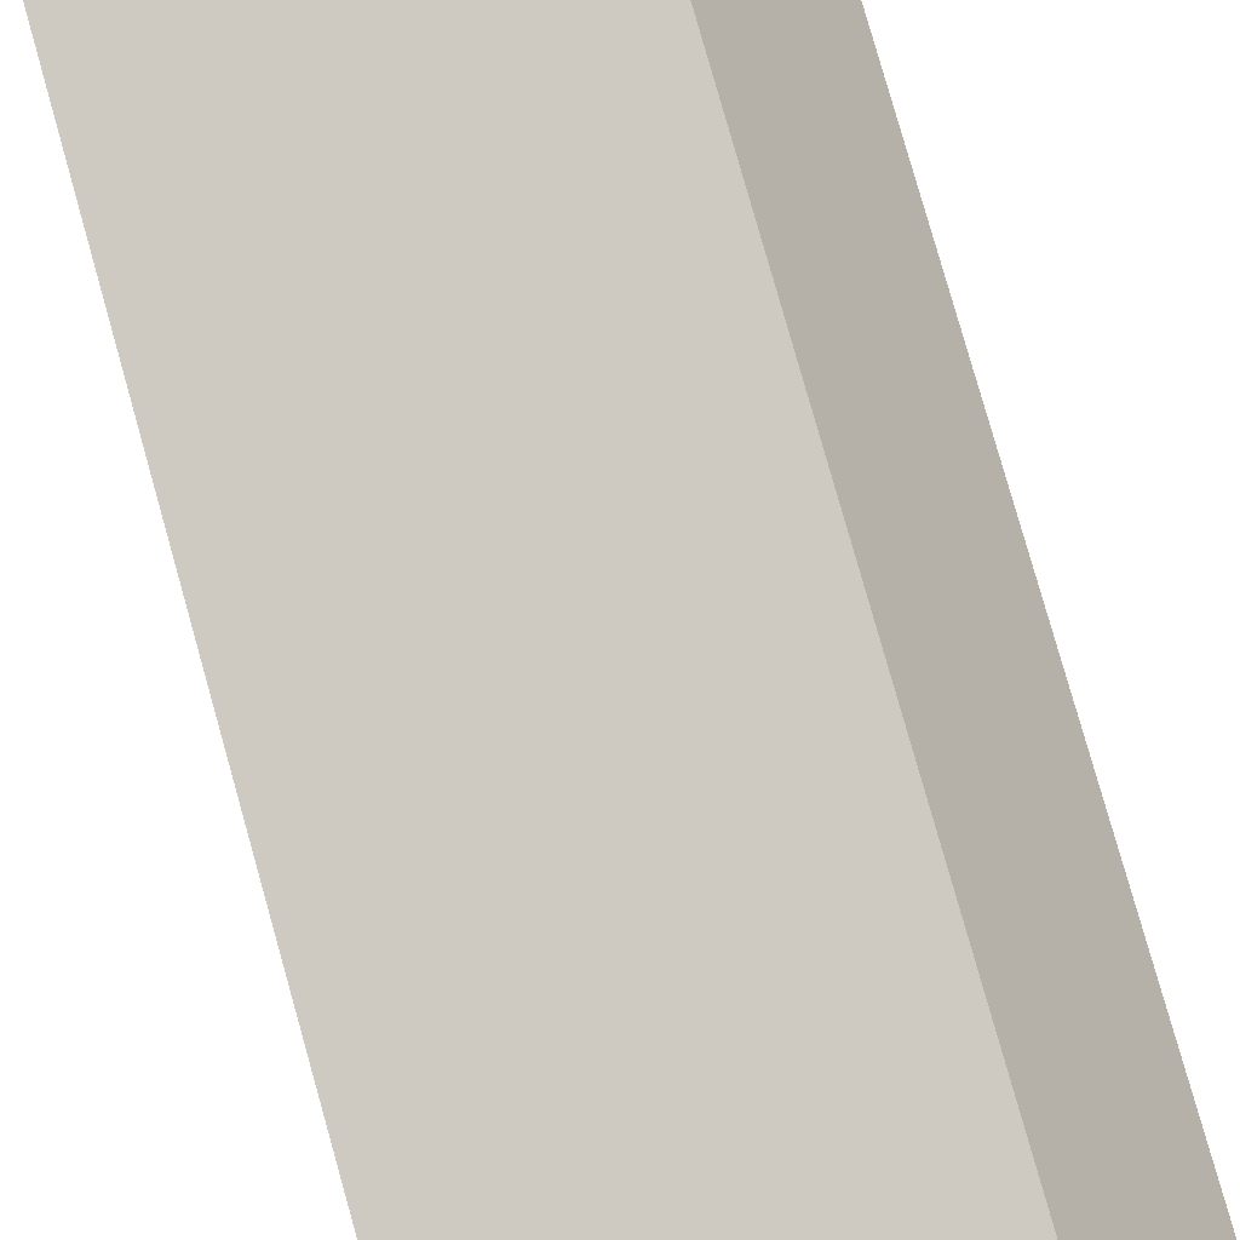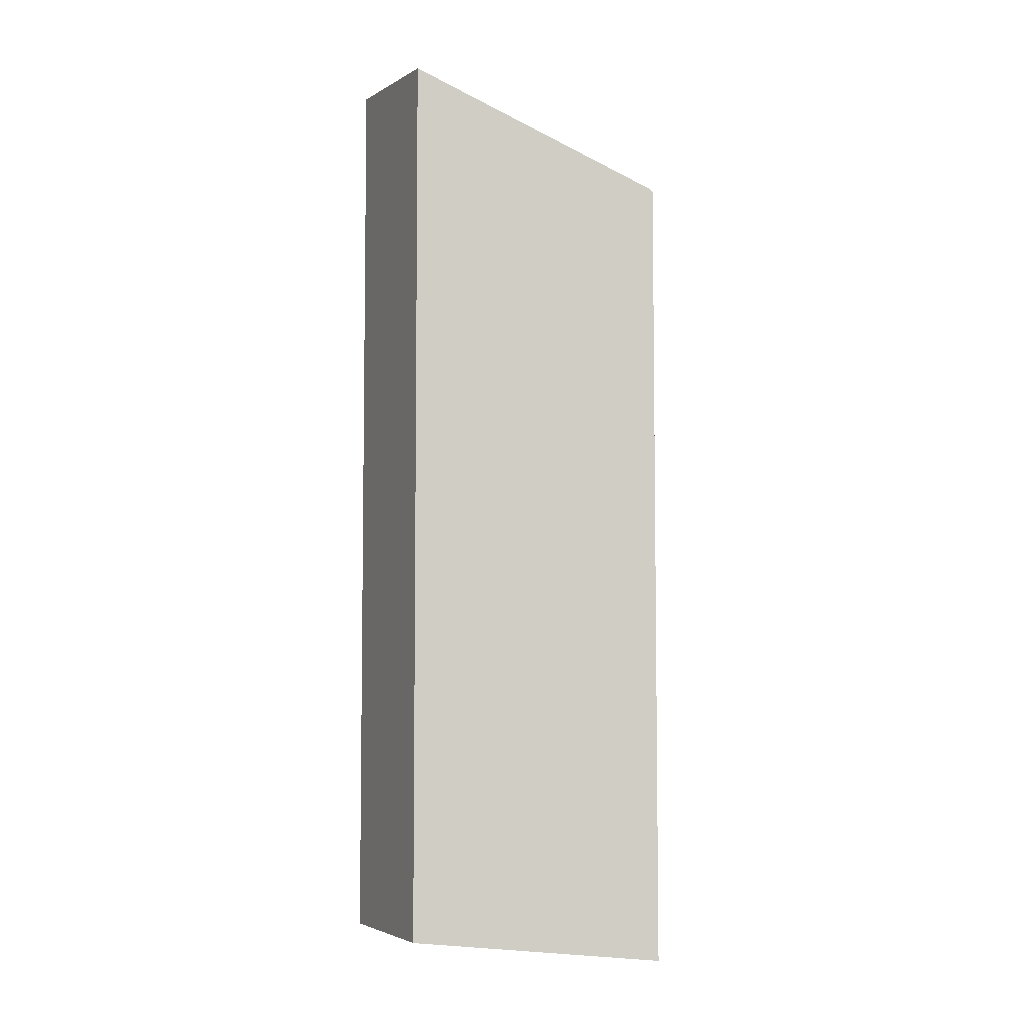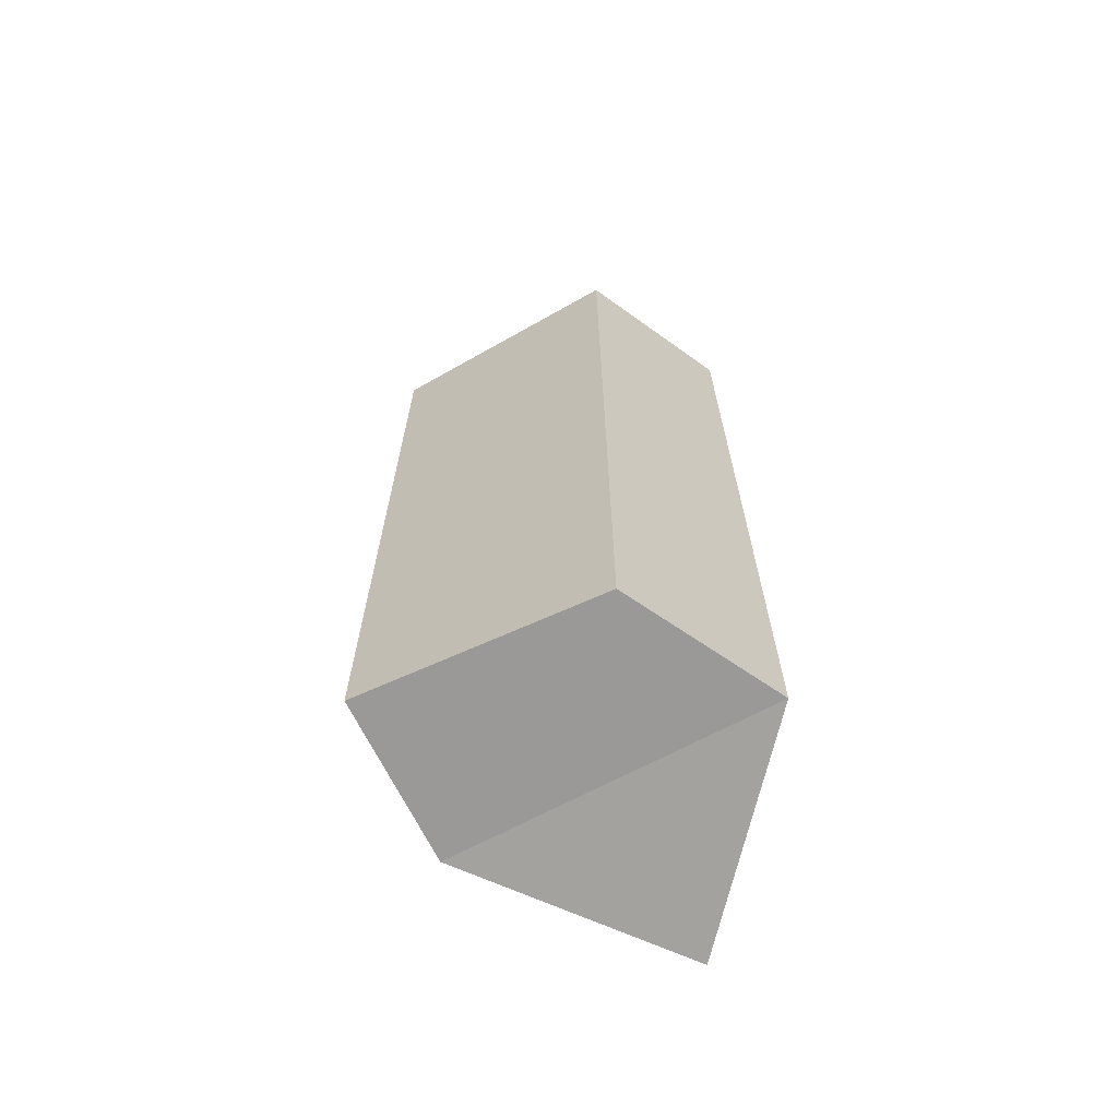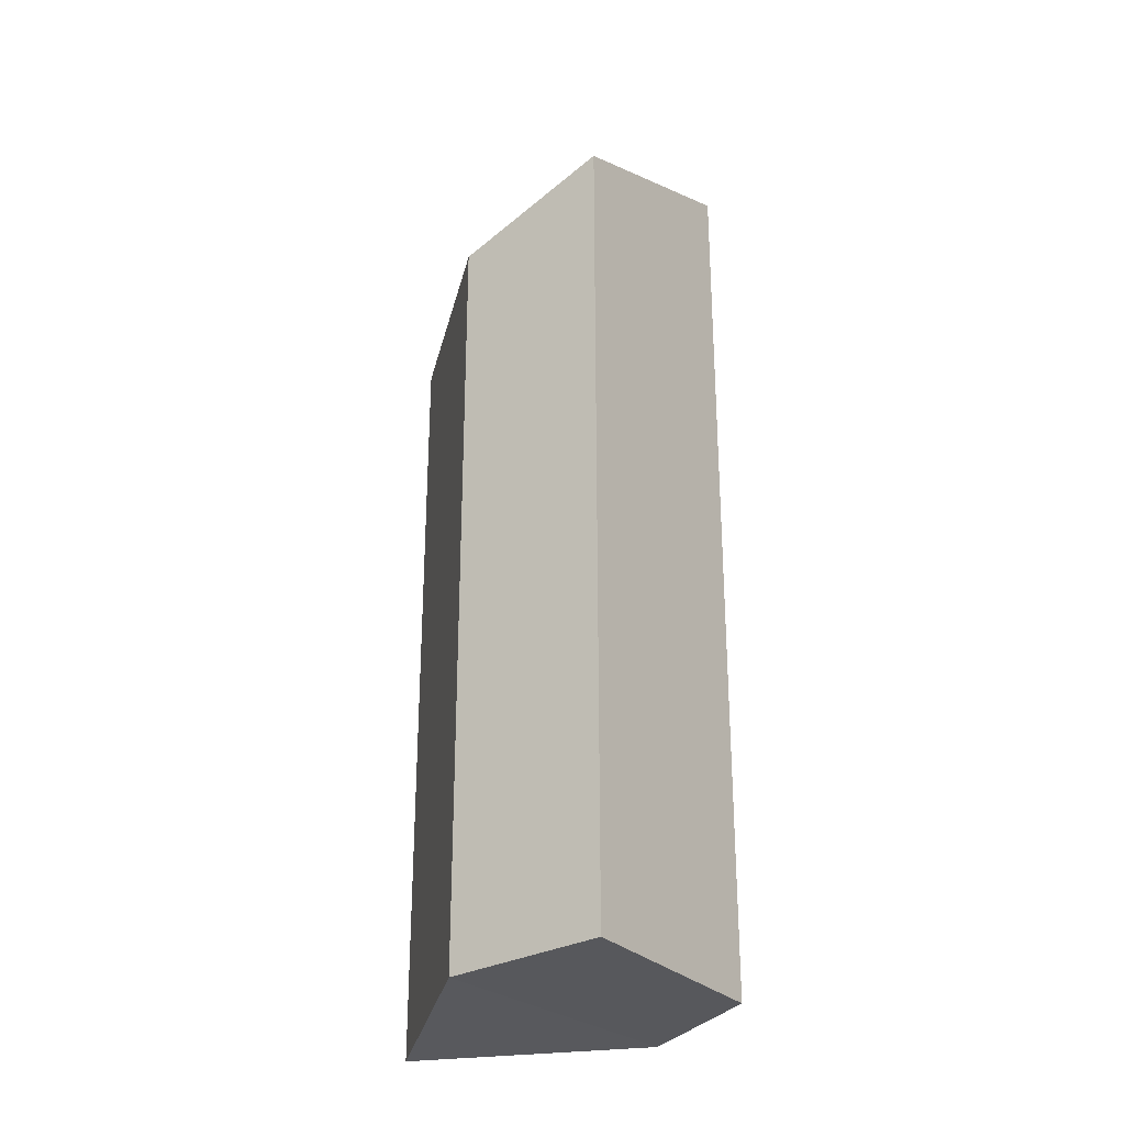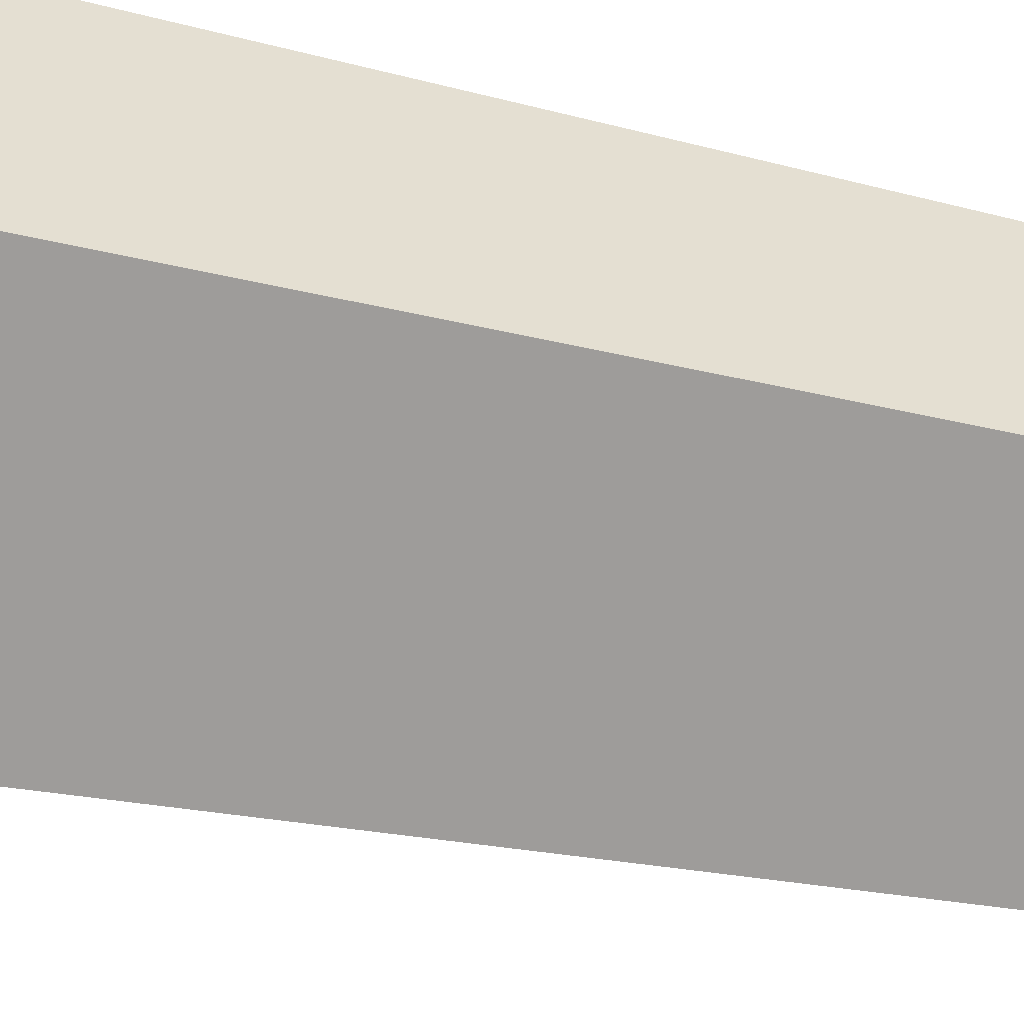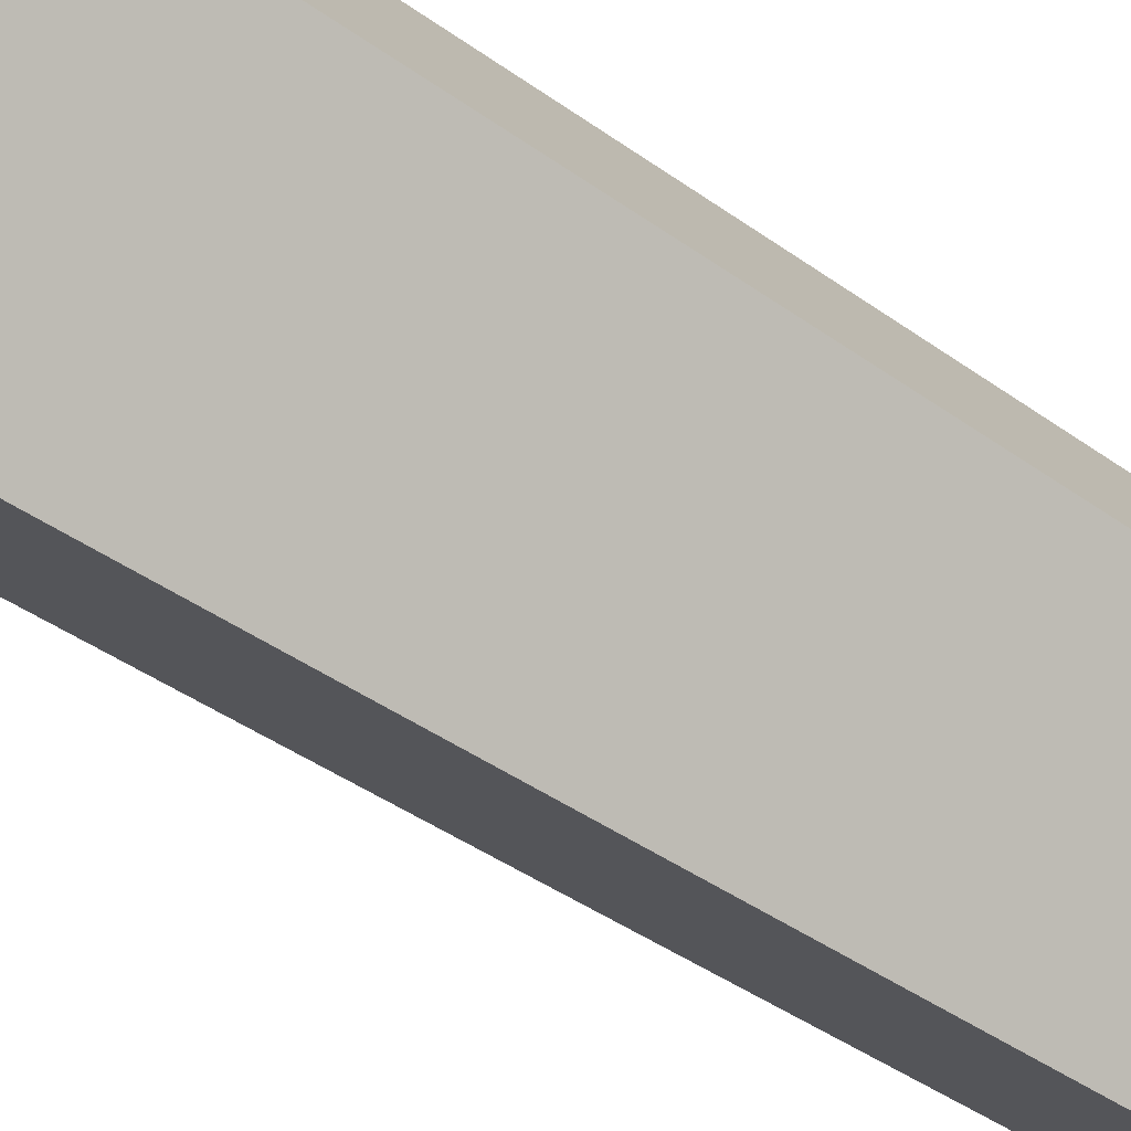
<metadata>
{"format":"obj","ext":"obj","renderer":"f3d","projection":"perspective","resolution":1024,"background":"white","views":[{"elev":79.0,"azim":164.3,"up":"+Z"},{"elev":-5.6,"azim":6.0,"up":"+Y"},{"elev":-67.7,"azim":-95.4,"up":"+Y"},{"elev":-28.3,"azim":-175.8,"up":"+Y"},{"elev":-15.2,"azim":-123.3,"up":"+Z"},{"elev":-39.6,"azim":-132.2,"up":"+Z"}]}
</metadata>
<code>
v 0.5928 1.281 0.52
v 0.5978 1.276 0.5017
v -0.1668 1.475 -0.6552
v -0.6029 1.815 0.11
v -0.2991 1.75 0.6552
v 0.3432 1.271 -0.3322
v -0.2991 1.75 0.6552
v -0.2991 -1.585 0.6552
v 0.5928 1.281 0.52
v 0.6029 1.268 0.5185
v 0.6029 -1.656 0.5185
v 0.5978 1.276 0.5017
v 0.5928 1.281 0.52
v 0.6029 1.268 0.5185
v -0.2991 1.75 0.6552
v -0.6029 1.815 0.11
v -0.6029 -1.585 0.11
v -0.2991 -1.585 0.6552
v 0.6029 1.268 0.5185
v 0.6029 -1.656 0.5185
v 0.3432 -1.606 -0.3322
v 0.5978 1.276 0.5017
v 0.3432 1.271 -0.3322
v -0.6029 1.815 0.11
v -0.1668 1.475 -0.6552
v -0.6029 -1.585 0.11
v -0.1668 -1.585 -0.6552
v -0.1668 1.475 -0.6552
v 0.3432 1.271 -0.3322
v -0.1668 -1.585 -0.6552
v 0.3432 -1.606 -0.3322
v -0.2991 -1.585 0.6552
v -0.6029 -1.585 0.11
v -0.1668 -1.585 -0.6552
v 0.3432 -1.606 -0.3322
v -0.2991 -1.585 0.6552
v 0.3432 -1.606 -0.3322
v 0.6029 -1.656 0.5185
g equalizer_crystal_0024_shard_001
f 1 2 3
f 4 1 3
f 1 4 5
f 3 2 6
f 7 8 9
f 8 10 9
f 11 10 8
f 12 13 14
f 15 16 17
f 15 17 18
f 19 20 21
f 19 21 22
f 23 22 21
f 24 25 26
f 25 27 26
f 28 29 30
f 30 29 31
f 32 33 34
f 32 34 35
f 36 37 38

</code>
